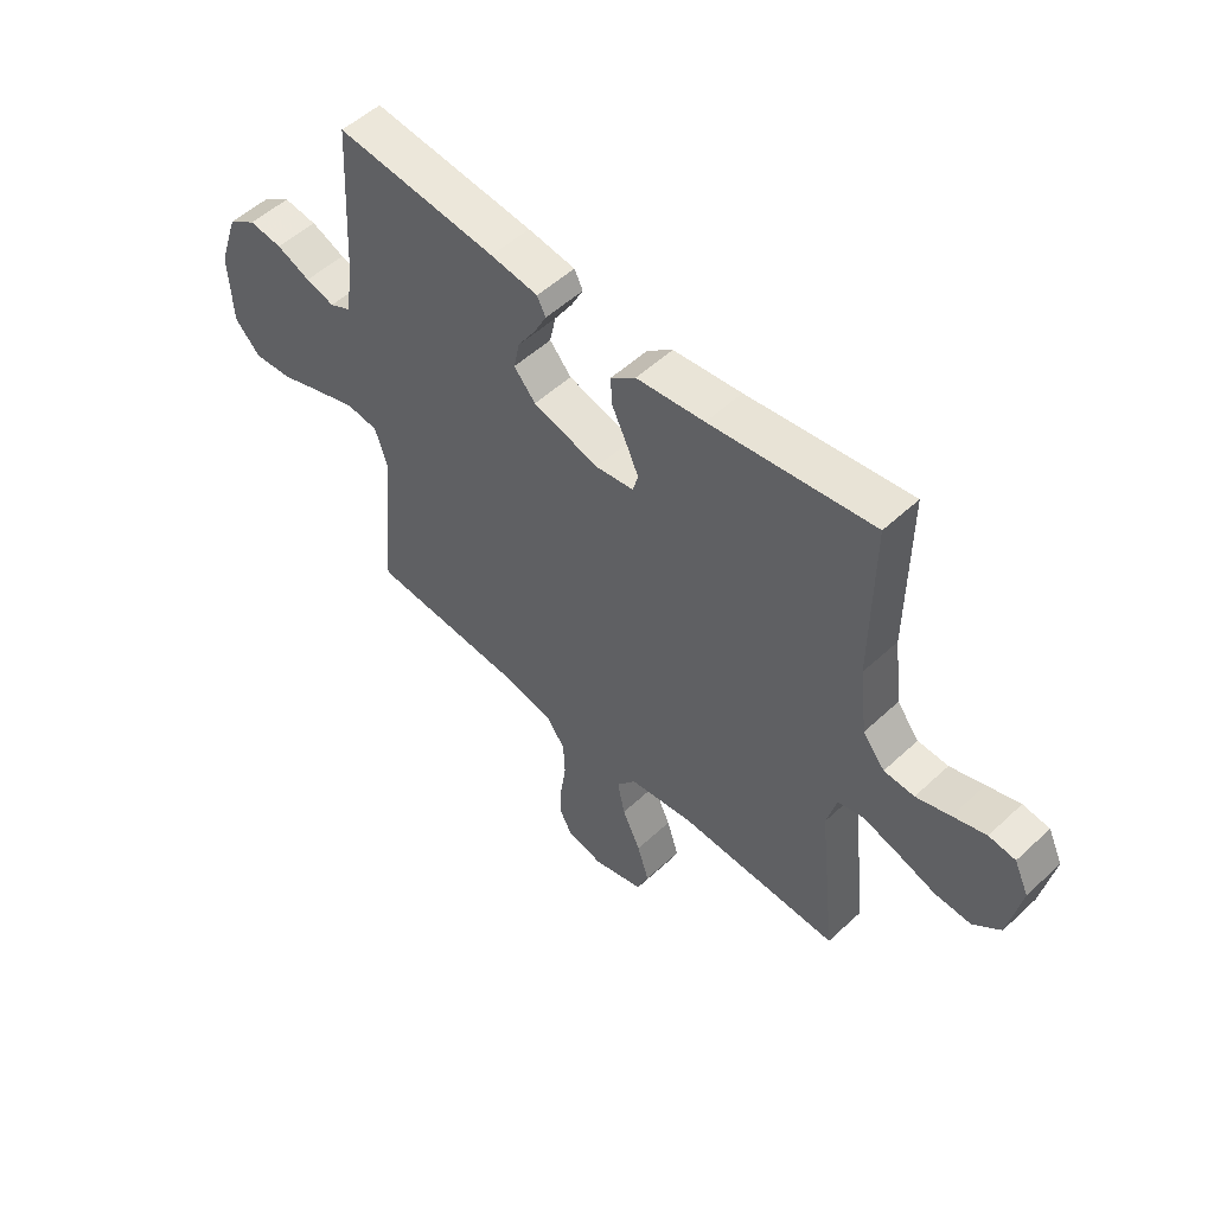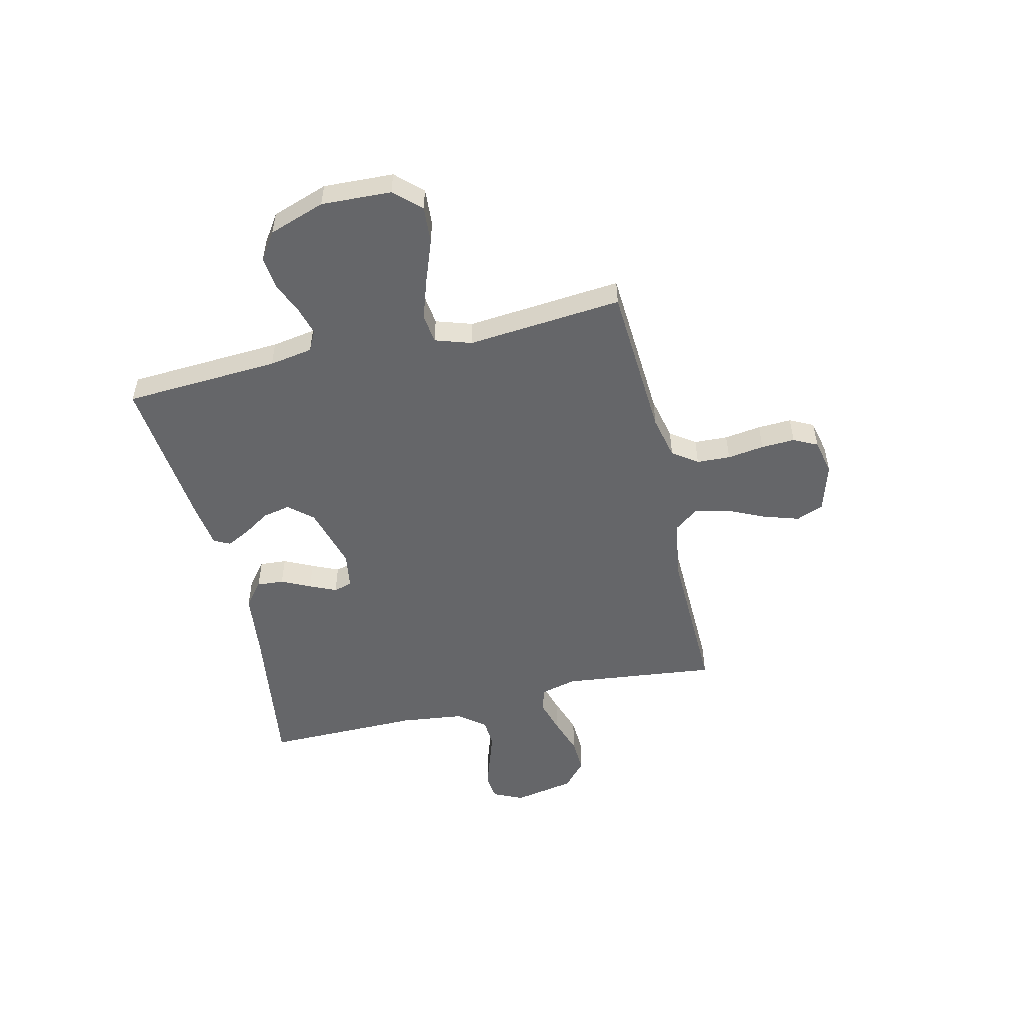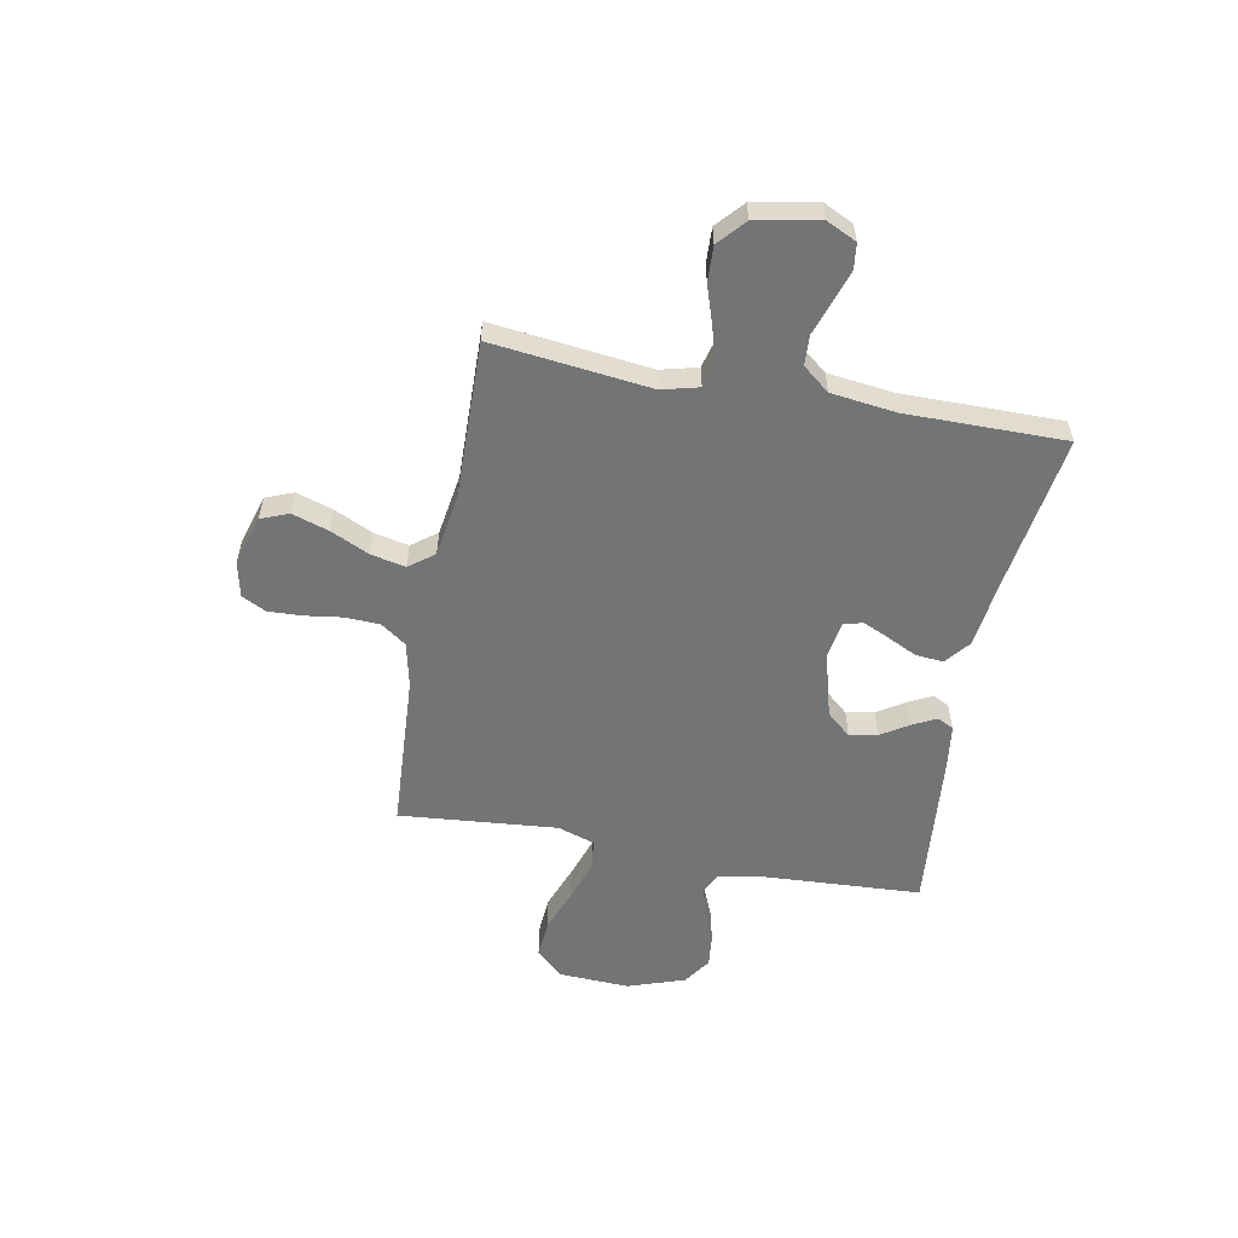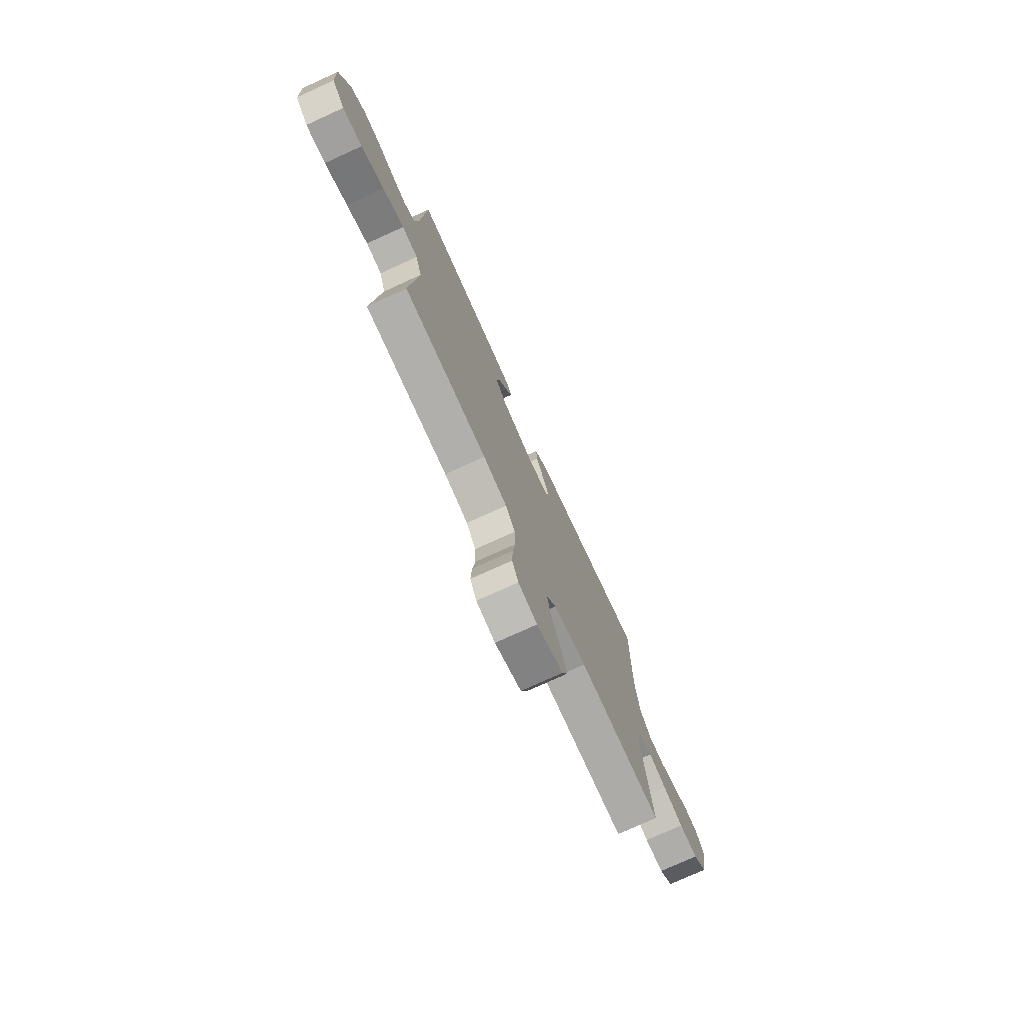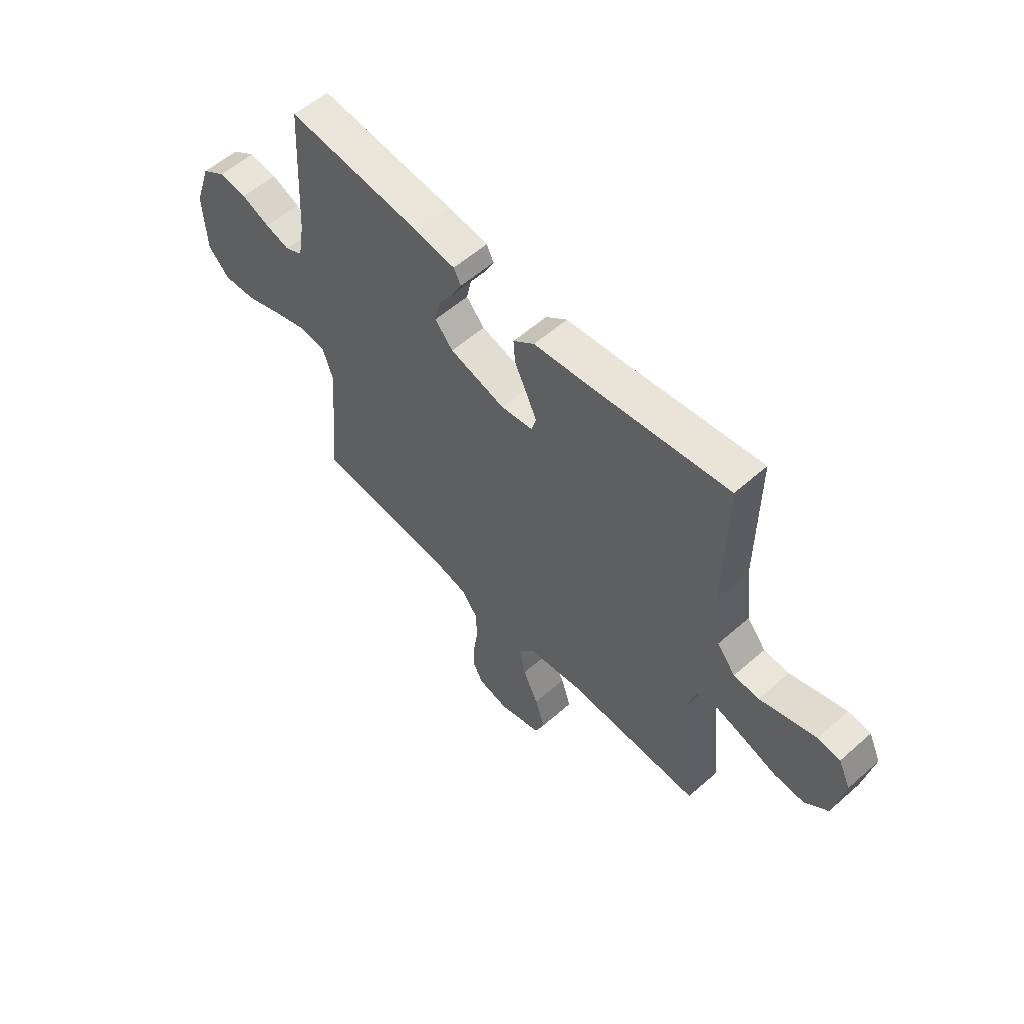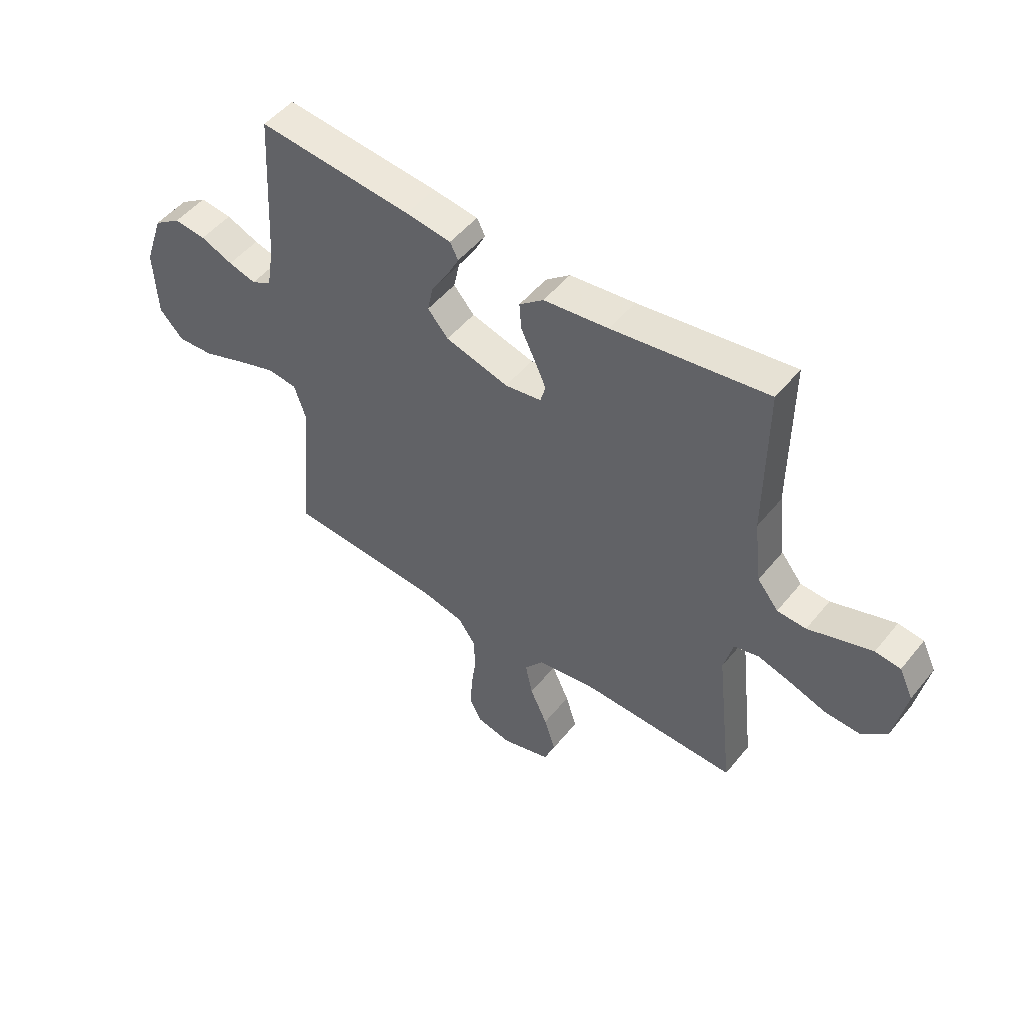
<metadata>
{"format":"obj","ext":"obj","renderer":"f3d","projection":"perspective","resolution":1024,"background":"white","views":[{"elev":53.0,"azim":-134.8,"up":"+Z"},{"elev":-51.9,"azim":103.3,"up":"+Y"},{"elev":-56.1,"azim":-100.8,"up":"+Y"},{"elev":-75.3,"azim":114.5,"up":"+Z"},{"elev":57.1,"azim":-132.5,"up":"+Z"},{"elev":50.2,"azim":-142.5,"up":"+Z"}]}
</metadata>
<code>
v 0.5 0.07 -0.5
v 0.2 0.07 -0.518
v 0.115 0.07 -0.537
v 0.081 0.07 -0.585
v 0.078 0.07 -0.65
v 0.088 0.07 -0.721
v 0.091 0.07 -0.786
v 0.068 0.07 -0.832
v 0 0.07 -0.847
v -0.095 0.07 -0.819
v -0.116 0.07 -0.766
v -0.094 0.07 -0.697
v -0.06 0.07 -0.624
v -0.046 0.07 -0.558
v -0.082 0.07 -0.511
v -0.2 0.07 -0.493
v -0.5 0.07 -0.5
v -0.466 0.07 -0.2
v -0.484 0.07 -0.13
v -0.532 0.07 -0.118
v -0.597 0.07 -0.137
v -0.669 0.07 -0.161
v -0.736 0.07 -0.164
v -0.787 0.07 -0.119
v -0.81 0.07 0
v -0.783 0.07 0.057
v -0.734 0.07 0.063
v -0.673 0.07 0.043
v -0.61 0.07 0.022
v -0.554 0.07 0.025
v -0.513 0.07 0.076
v -0.498 0.07 0.2
v -0.5 0.07 0.5
v -0.2 0.07 0.457
v -0.074 0.07 0.442
v -0.027 0.07 0.404
v -0.031 0.07 0.352
v -0.058 0.07 0.296
v -0.081 0.07 0.245
v -0.071 0.07 0.209
v 0 0.07 0.198
v 0.123 0.07 0.232
v 0.163 0.07 0.278
v 0.152 0.07 0.331
v 0.119 0.07 0.383
v 0.096 0.07 0.428
v 0.112 0.07 0.459
v 0.2 0.07 0.471
v 0.5 0.07 0.5
v 0.517 0.07 0.2
v 0.531 0.07 0.116
v 0.57 0.07 0.096
v 0.624 0.07 0.111
v 0.687 0.07 0.137
v 0.749 0.07 0.144
v 0.802 0.07 0.108
v 0.839 0.07 0
v 0.833 0.07 -0.135
v 0.786 0.07 -0.185
v 0.714 0.07 -0.18
v 0.631 0.07 -0.149
v 0.553 0.07 -0.123
v 0.496 0.07 -0.13
v 0.473 0.07 -0.2
v 0.5 0 -0.5
v 0.2 0 -0.518
v 0.115 0 -0.537
v 0.081 0 -0.585
v 0.078 0 -0.65
v 0.088 0 -0.721
v 0.091 0 -0.786
v 0.068 0 -0.832
v 0 0 -0.847
v -0.095 0 -0.819
v -0.116 0 -0.766
v -0.094 0 -0.697
v -0.06 0 -0.624
v -0.046 0 -0.558
v -0.082 0 -0.511
v -0.2 0 -0.493
v -0.5 0 -0.5
v -0.466 0 -0.2
v -0.484 0 -0.13
v -0.532 0 -0.118
v -0.597 0 -0.137
v -0.669 0 -0.161
v -0.736 0 -0.164
v -0.787 0 -0.119
v -0.81 0 0
v -0.783 0 0.057
v -0.734 0 0.063
v -0.673 0 0.043
v -0.61 0 0.022
v -0.554 0 0.025
v -0.513 0 0.076
v -0.498 0 0.2
v -0.5 0 0.5
v -0.2 0 0.457
v -0.074 0 0.442
v -0.027 0 0.404
v -0.031 0 0.352
v -0.058 0 0.296
v -0.081 0 0.245
v -0.071 0 0.209
v 0 0 0.198
v 0.123 0 0.232
v 0.163 0 0.278
v 0.152 0 0.331
v 0.119 0 0.383
v 0.096 0 0.428
v 0.112 0 0.459
v 0.2 0 0.471
v 0.5 0 0.5
v 0.517 0 0.2
v 0.531 0 0.116
v 0.57 0 0.096
v 0.624 0 0.111
v 0.687 0 0.137
v 0.749 0 0.144
v 0.802 0 0.108
v 0.839 0 0
v 0.833 0 -0.135
v 0.786 0 -0.185
v 0.714 0 -0.18
v 0.631 0 -0.149
v 0.553 0 -0.123
v 0.496 0 -0.13
v 0.473 0 -0.2
f 58 59 60 61
f 58 61 62
f 57 58 62
f 56 57 62 63
f 53 54 55 56
f 52 53 56 63
f 47 48 49 50
f 47 50 51
f 44 45 46 47
f 44 47 51
f 43 44 51
f 42 43 51 52
f 35 36 37 38
f 34 35 38 39
f 32 33 34 39
f 31 32 39 40
f 26 27 28 29
f 24 25 26 29
f 24 29 30
f 21 22 23 24
f 20 21 24 30
f 19 20 30 31
f 16 17 18
f 15 16 18 19
f 10 11 12 13
f 10 13 14
f 9 10 14
f 8 9 14
f 5 6 7 8
f 4 5 8 14
f 3 4 14 15
f 64 1 2
f 41 42 52 63
f 40 41 63 64
f 19 31 40 64
f 15 19 64
f 2 3 15 64
f 125 124 123 122
f 126 125 122
f 126 122 121
f 127 126 121 120
f 120 119 118 117
f 127 120 117 116
f 114 113 112 111
f 115 114 111
f 111 110 109 108
f 115 111 108
f 115 108 107
f 116 115 107 106
f 102 101 100 99
f 103 102 99 98
f 103 98 97 96
f 104 103 96 95
f 93 92 91 90
f 93 90 89 88
f 94 93 88
f 88 87 86 85
f 94 88 85 84
f 95 94 84 83
f 82 81 80
f 83 82 80 79
f 77 76 75 74
f 78 77 74
f 78 74 73
f 78 73 72
f 72 71 70 69
f 78 72 69 68
f 79 78 68 67
f 66 65 128
f 127 116 106 105
f 128 127 105 104
f 128 104 95 83
f 128 83 79
f 128 79 67 66
f 1 65 66 2
f 2 66 67 3
f 3 67 68 4
f 4 68 69 5
f 5 69 70 6
f 6 70 71 7
f 7 71 72 8
f 8 72 73 9
f 9 73 74 10
f 10 74 75 11
f 11 75 76 12
f 12 76 77 13
f 13 77 78 14
f 14 78 79 15
f 15 79 80 16
f 16 80 81 17
f 17 81 82 18
f 18 82 83 19
f 19 83 84 20
f 20 84 85 21
f 21 85 86 22
f 22 86 87 23
f 23 87 88 24
f 24 88 89 25
f 25 89 90 26
f 26 90 91 27
f 27 91 92 28
f 28 92 93 29
f 29 93 94 30
f 30 94 95 31
f 31 95 96 32
f 32 96 97 33
f 33 97 98 34
f 34 98 99 35
f 35 99 100 36
f 36 100 101 37
f 37 101 102 38
f 38 102 103 39
f 39 103 104 40
f 40 104 105 41
f 41 105 106 42
f 42 106 107 43
f 43 107 108 44
f 44 108 109 45
f 45 109 110 46
f 46 110 111 47
f 47 111 112 48
f 48 112 113 49
f 49 113 114 50
f 50 114 115 51
f 51 115 116 52
f 52 116 117 53
f 53 117 118 54
f 54 118 119 55
f 55 119 120 56
f 56 120 121 57
f 57 121 122 58
f 58 122 123 59
f 59 123 124 60
f 60 124 125 61
f 61 125 126 62
f 62 126 127 63
f 63 127 128 64
f 64 128 65 1

</code>
